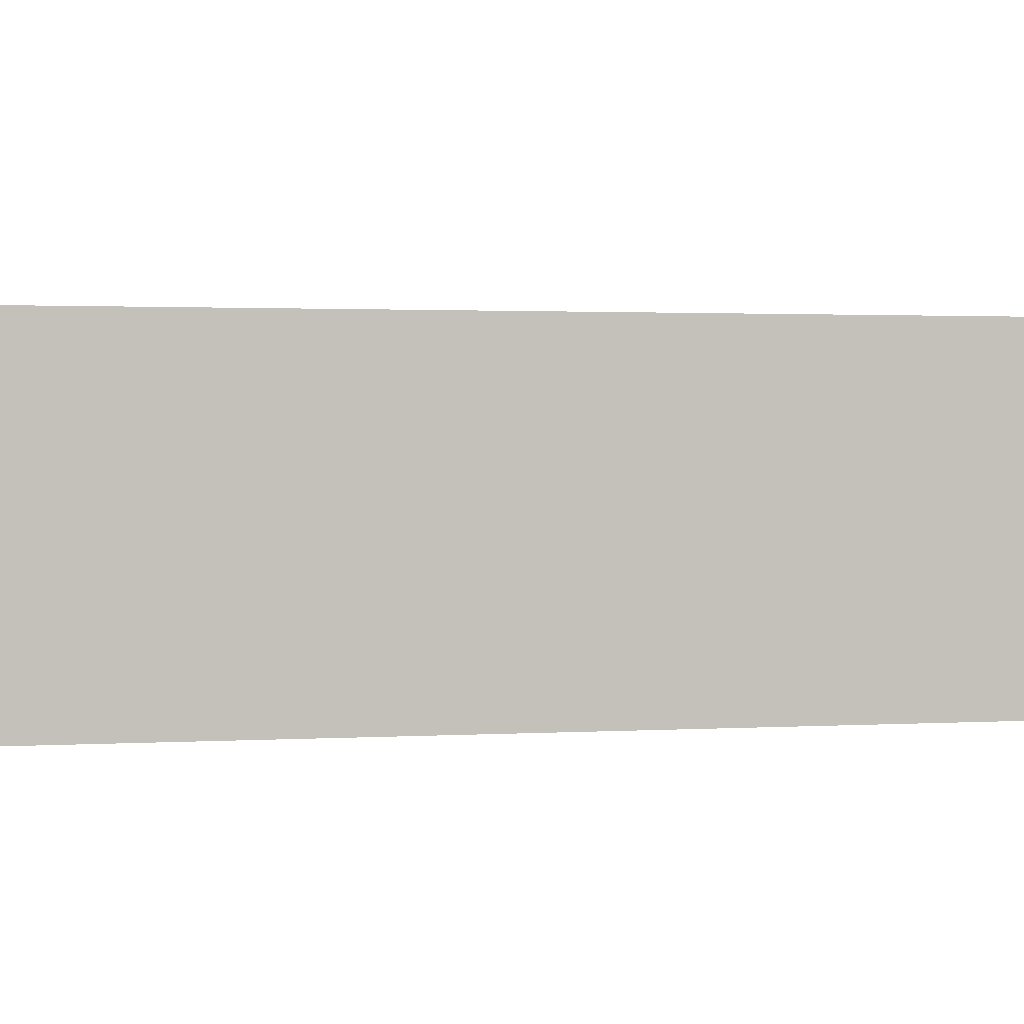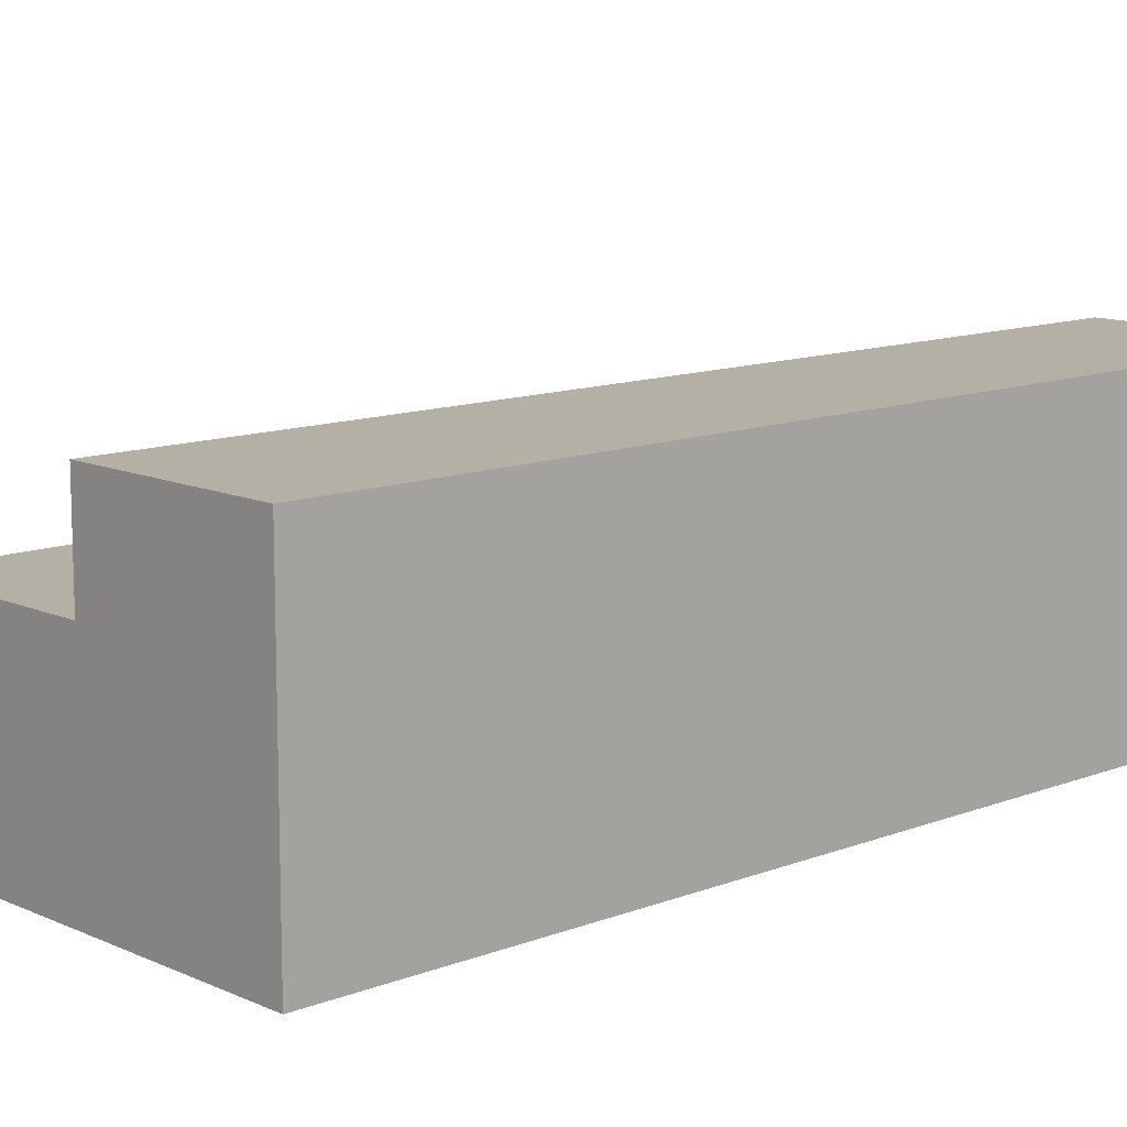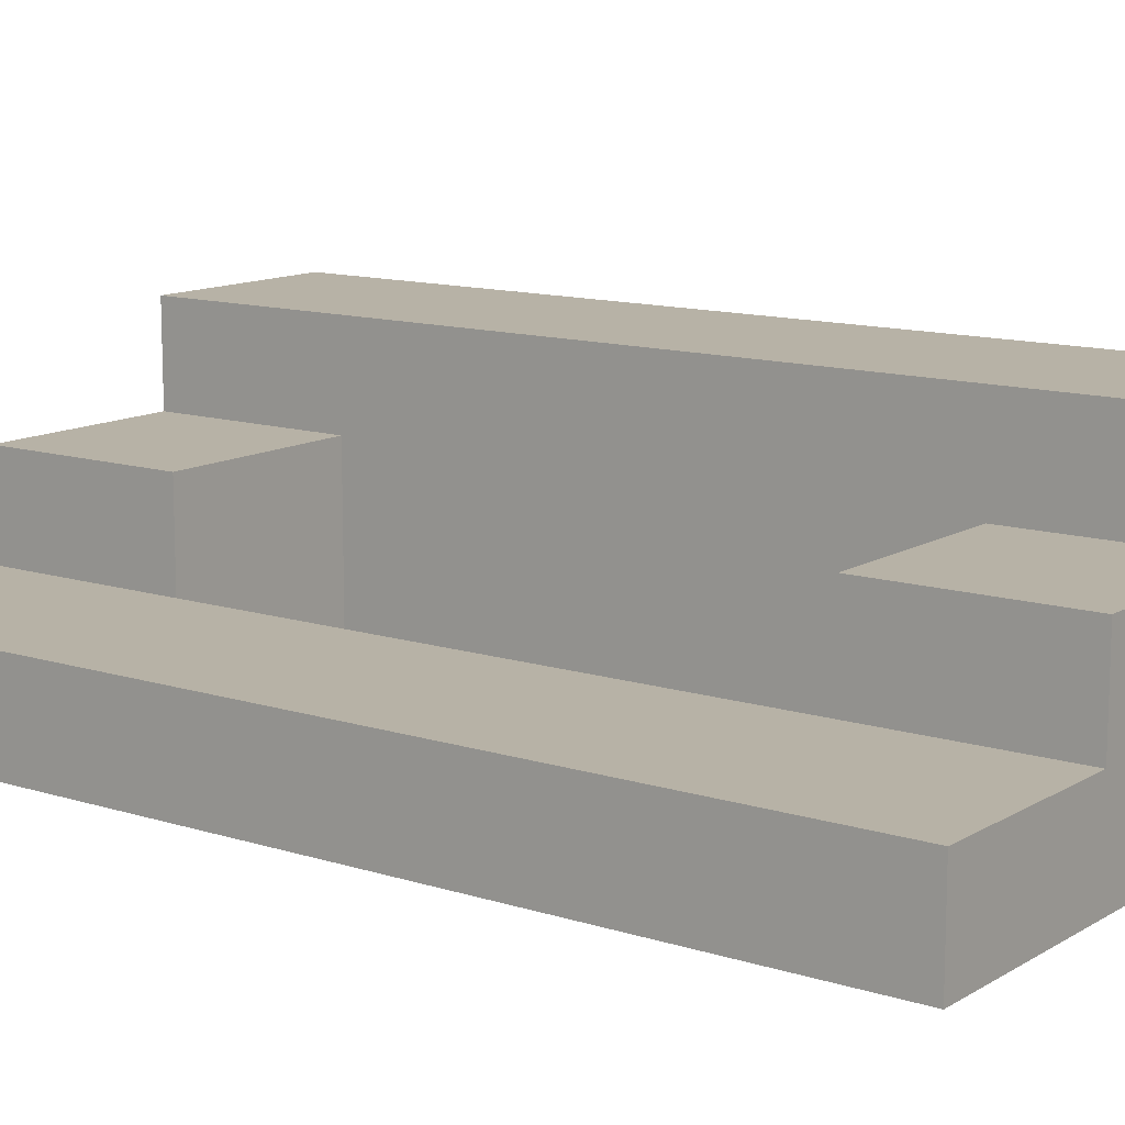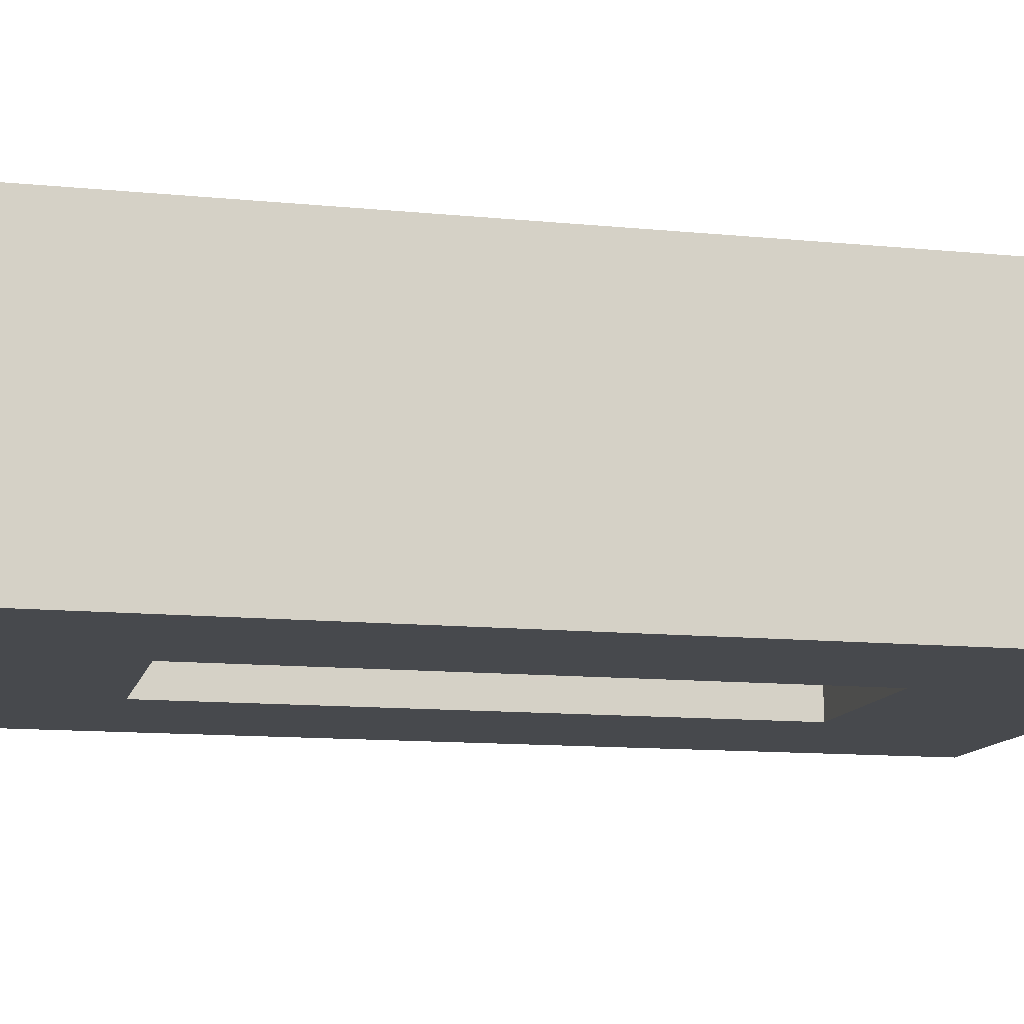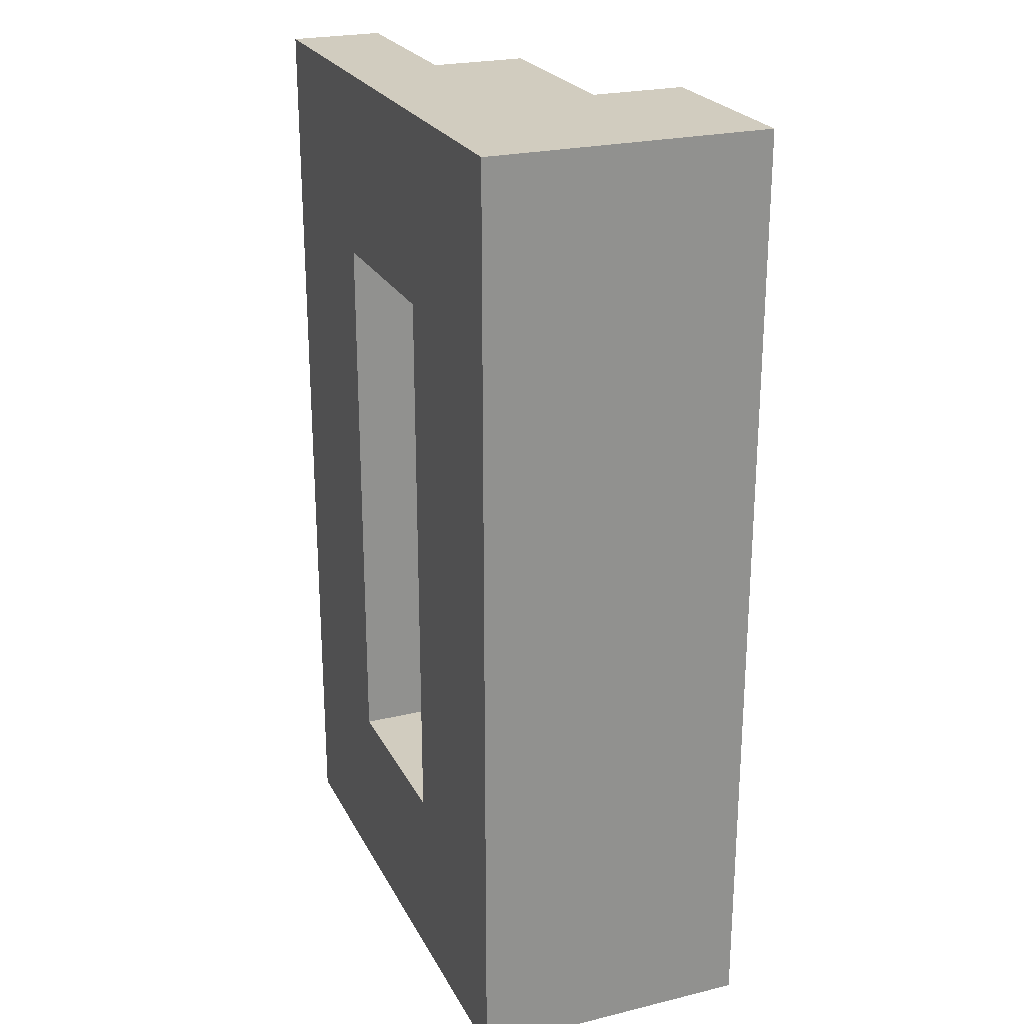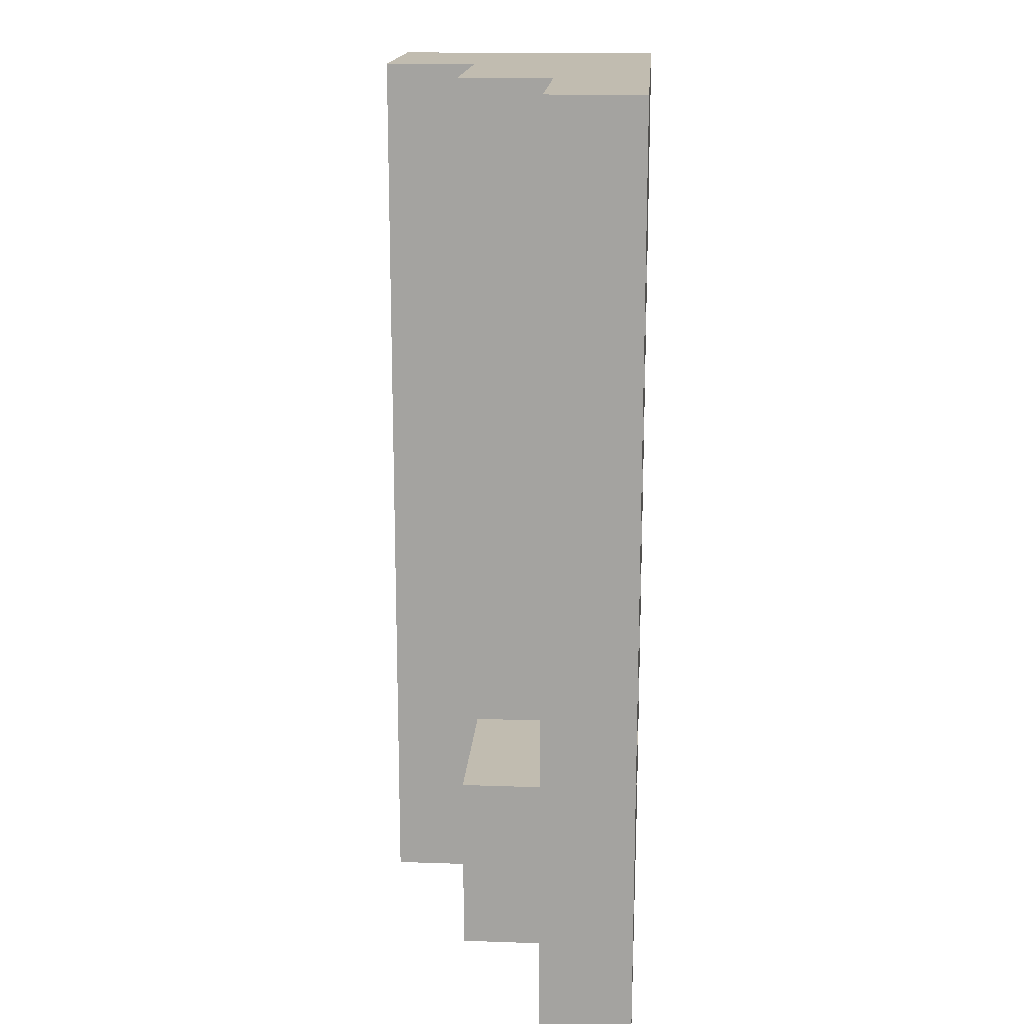
<metadata>
{"format":"obj","ext":"obj","renderer":"f3d","projection":"perspective","resolution":1024,"background":"white","views":[{"elev":1.4,"azim":76.3,"up":"+Y"},{"elev":11.7,"azim":47.1,"up":"+Y"},{"elev":12.4,"azim":-53.5,"up":"+Y"},{"elev":-12.2,"azim":76.9,"up":"+Y"},{"elev":24.0,"azim":68.2,"up":"+Z"},{"elev":16.5,"azim":-86.0,"up":"+Z"}]}
</metadata>
<code>
v -8 0 -7
v -8 0 -17
v -8 1 -7
v -8 1 -17
v -6 1 -7
v -6 1 -9
v -6 1 -15
v -6 1 -17
v -6 2 -7
v -6 2 -9
v -6 2 -15
v -6 2 -17
v -4 0 -9
v -4 0 -15
v -4 2 -7
v -4 2 -9
v -4 2 -15
v -4 2 -17
v -4 3 -7
v -4 3 -17
v -6 0 -9
v -6 0 -15
v -6 1 -9
v -6 1 -15
v -2 0 -7
v -2 0 -17
v -2 3 -7
v -2 3 -17
v -8 0 -7
v -8 1 -7
v -6 1 -7
v -6 2 -7
v -4 2 -7
v -4 3 -7
v -2 0 -7
v -2 3 -7
v -6 0 -15
v -6 1 -15
v -6 2 -15
v -4 0 -15
v -4 2 -15
v -6 0 -9
v -6 1 -9
v -6 2 -9
v -4 0 -9
v -4 2 -9
v -8 0 -17
v -8 1 -17
v -6 1 -17
v -6 2 -17
v -4 2 -17
v -4 3 -17
v -2 0 -17
v -2 3 -17
v -8 0 -7
v -2 0 -7
v -6 0 -9
v -4 0 -9
v -6 0 -15
v -4 0 -15
v -8 0 -17
v -2 0 -17
v -8 1 -7
v -6 1 -7
v -6 1 -9
v -6 1 -15
v -8 1 -17
v -6 1 -17
v -6 2 -7
v -4 2 -7
v -6 2 -9
v -4 2 -9
v -6 2 -15
v -4 2 -15
v -6 2 -17
v -4 2 -17
v -4 3 -7
v -2 3 -7
v -4 3 -17
v -2 3 -17
f 3 2 1
f 4 2 3
f 9 6 5
f 10 6 9
f 11 8 7
f 12 8 11
f 16 14 13
f 17 14 16
f 19 16 15
f 19 18 17
f 19 17 16
f 20 18 19
f 21 22 23
f 23 22 24
f 25 26 27
f 27 26 28
f 31 30 29
f 33 32 31
f 35 31 29
f 35 34 33
f 35 33 31
f 36 34 35
f 40 38 37
f 40 39 38
f 41 39 40
f 42 43 45
f 43 44 45
f 45 44 46
f 47 48 49
f 49 50 51
f 47 49 53
f 51 52 53
f 49 51 53
f 53 52 54
f 57 56 55
f 58 56 57
f 59 57 55
f 60 56 58
f 61 59 55
f 61 60 59
f 62 56 60
f 62 60 61
f 63 64 65
f 63 65 66
f 63 66 67
f 67 66 68
f 69 70 71
f 71 70 72
f 73 74 75
f 75 74 76
f 77 78 79
f 79 78 80

</code>
